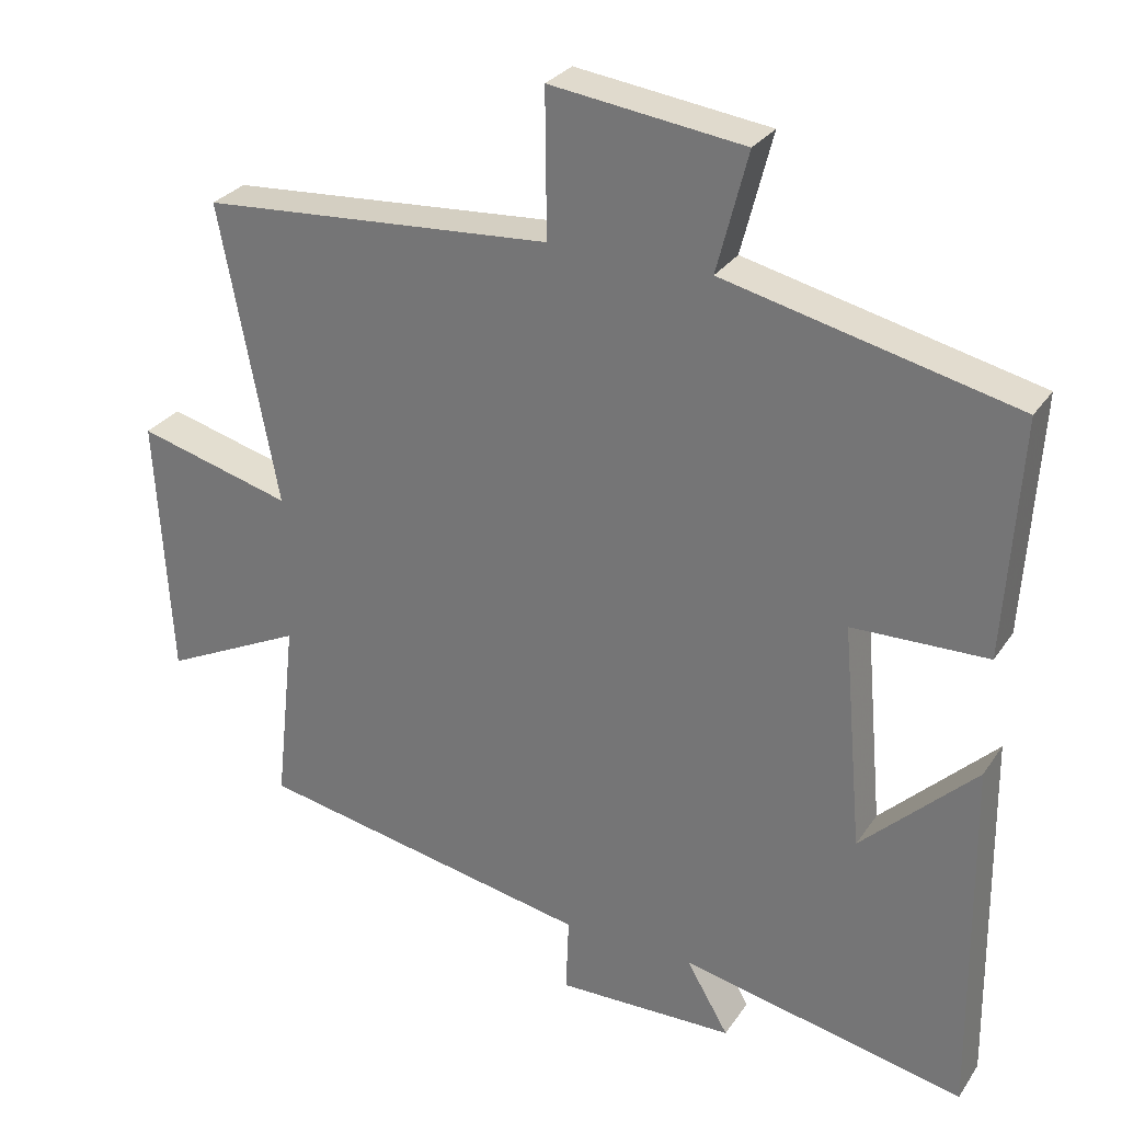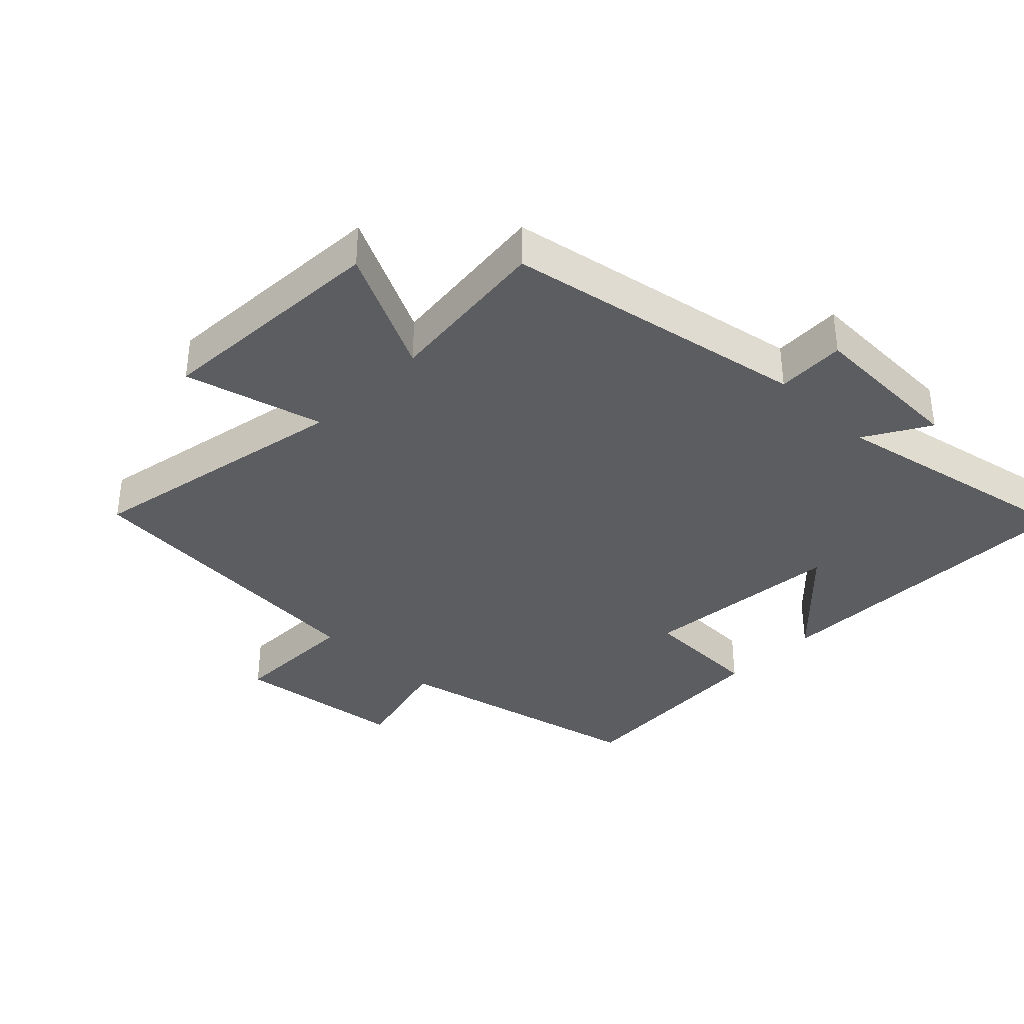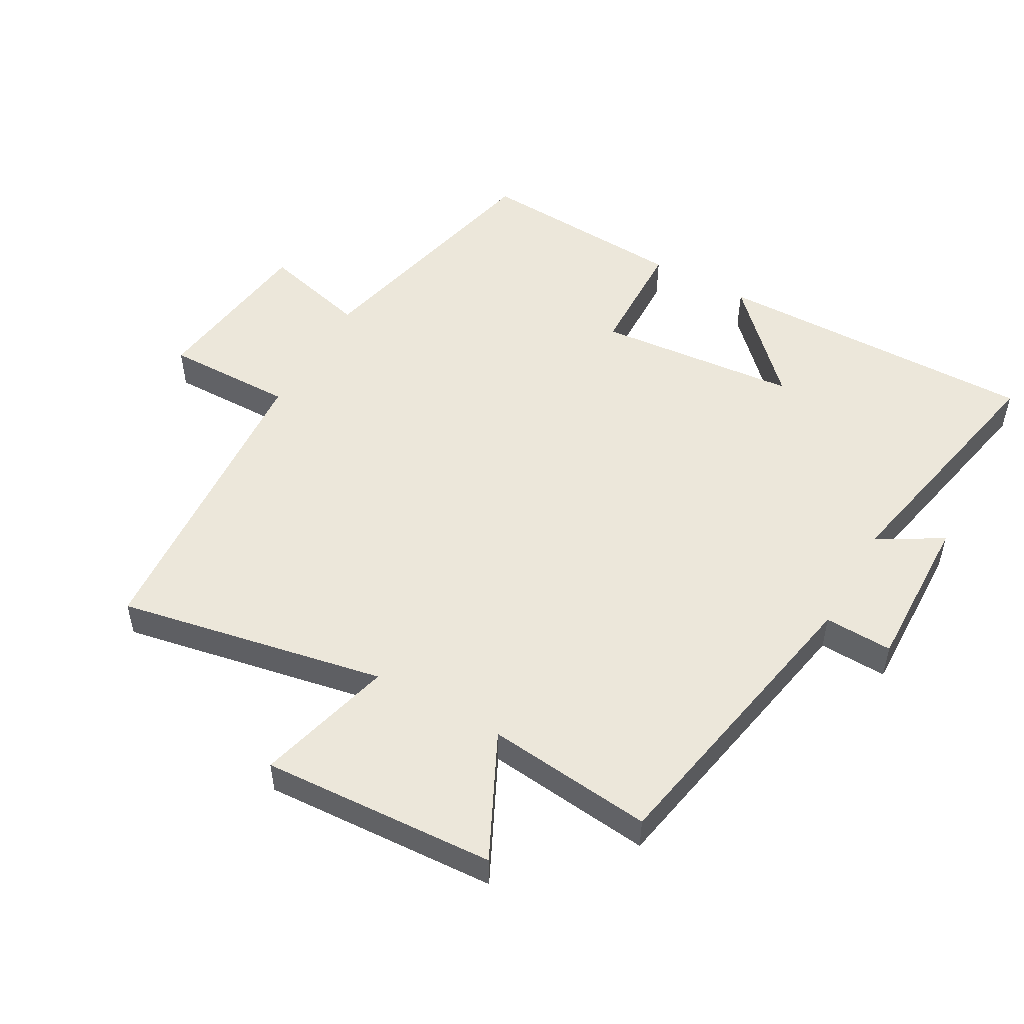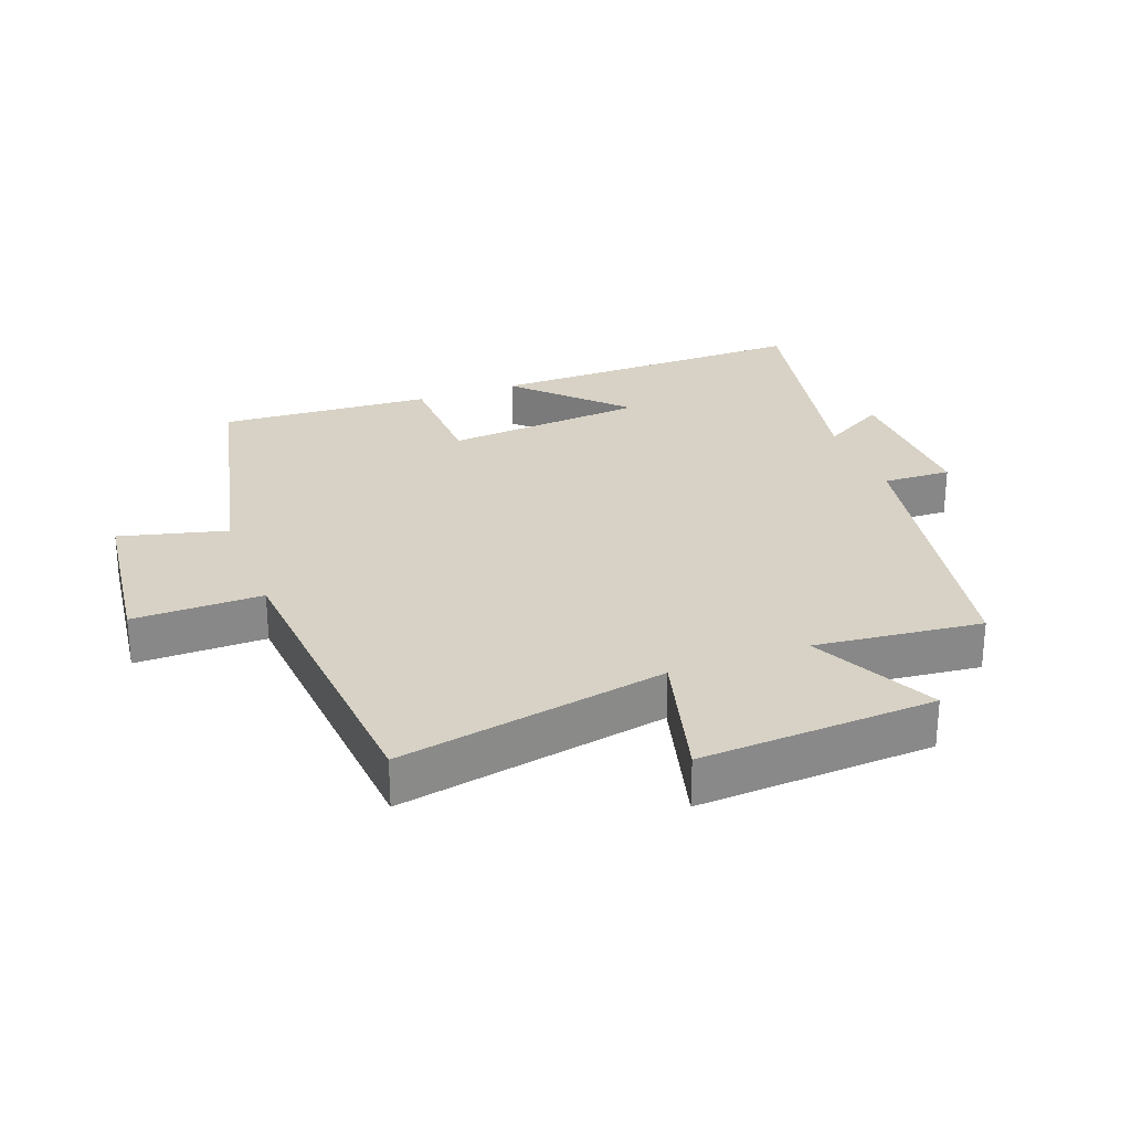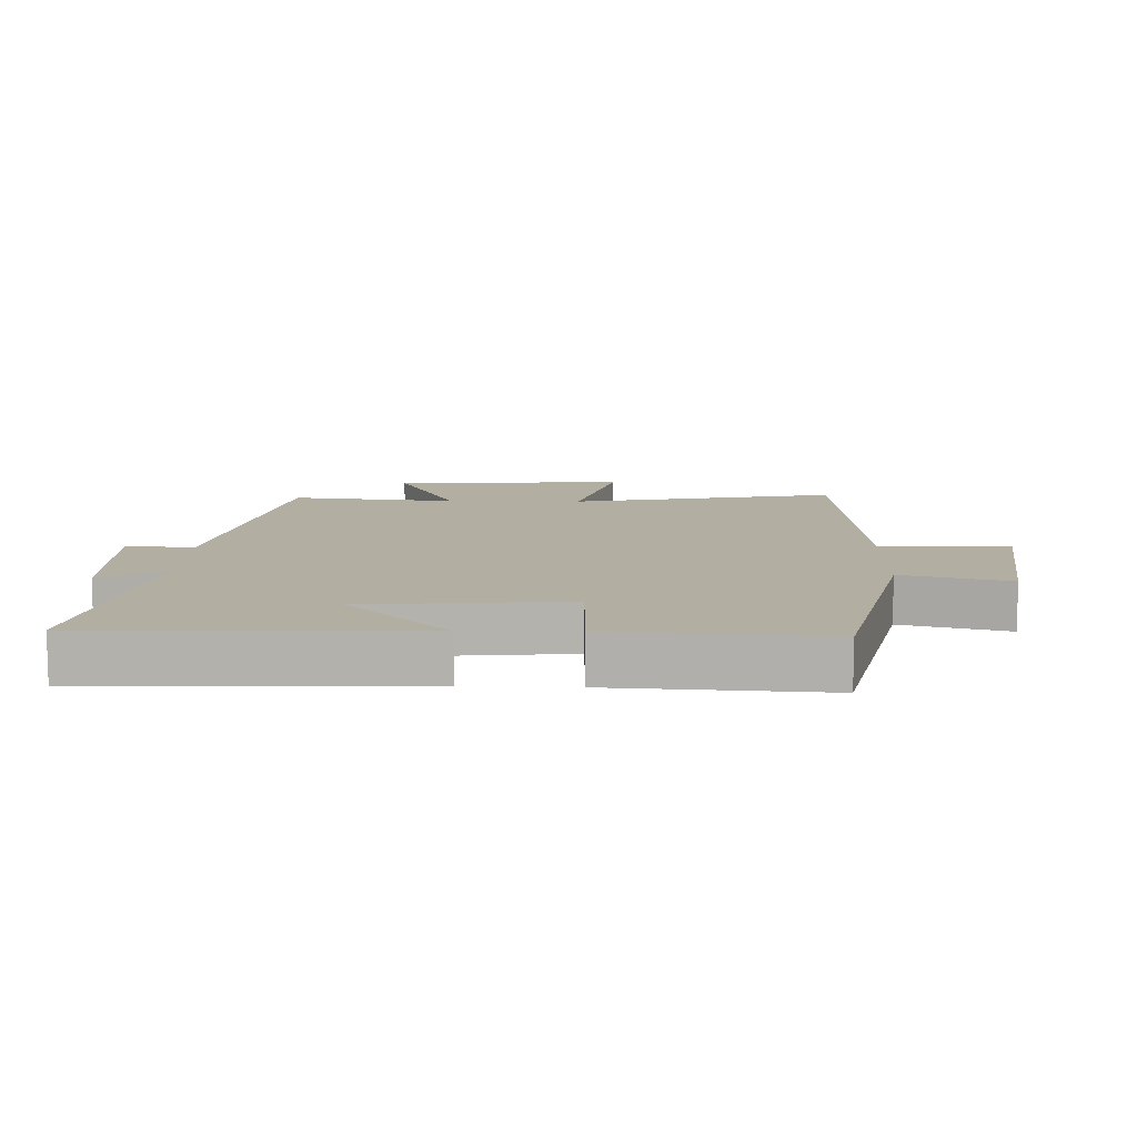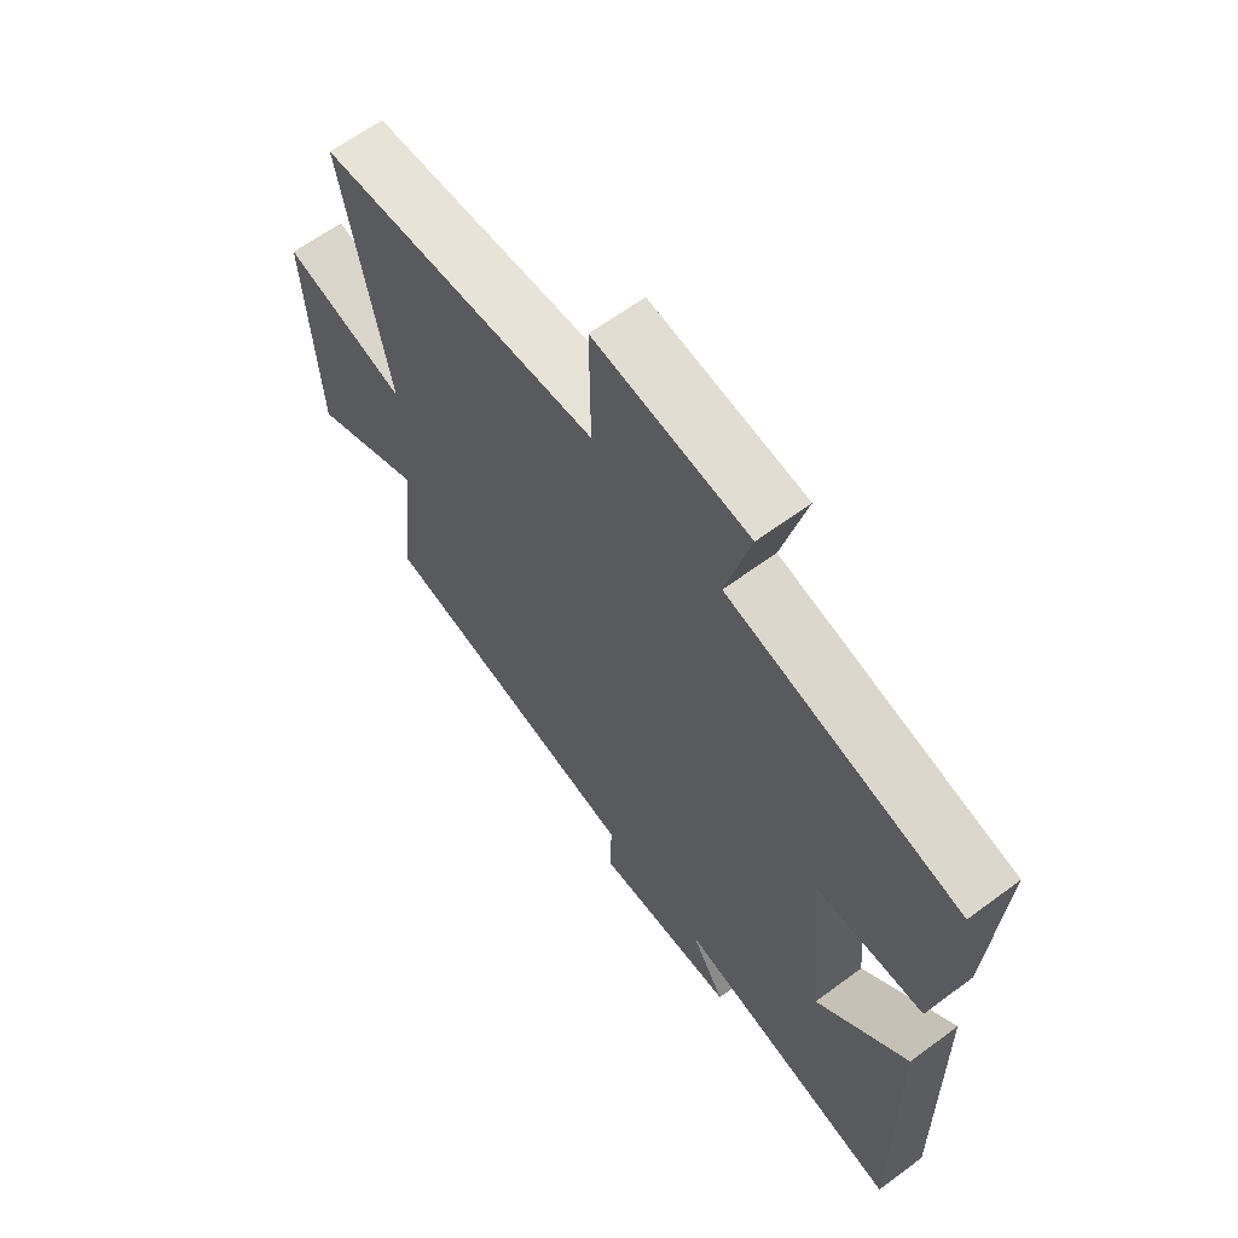
<metadata>
{"format":"obj","ext":"obj","renderer":"f3d","projection":"perspective","resolution":1024,"background":"white","views":[{"elev":28.9,"azim":-152.5,"up":"+Z"},{"elev":-36.3,"azim":135.5,"up":"+Y"},{"elev":51.4,"azim":119.4,"up":"+Y"},{"elev":27.2,"azim":69.4,"up":"+Y"},{"elev":10.8,"azim":-88.6,"up":"+Y"},{"elev":63.2,"azim":-126.9,"up":"+Z"}]}
</metadata>
<code>
v 0.579 0.07 0.464
v 0.5 0.07 0.053
v 0.712 0.07 0.109
v 0.692 0.07 -0.251
v 0.5 0.07 -0.157
v 0.528 0.07 -0.413
v 0.066 0.07 -0.5
v 0.07 0.07 -0.605
v -0.174 0.07 -0.599
v -0.116 0.07 -0.5
v -0.507 0.07 -0.58
v -0.5 0.07 -0.08
v -0.343 0.07 -0.233
v -0.315 0.07 0.077
v -0.5 0.07 0.082
v -0.52 0.07 0.408
v -0.123 0.07 0.5
v -0.165 0.07 0.664
v 0.099 0.07 0.698
v 0.097 0.07 0.5
v 0.579 0 0.464
v 0.5 0 0.053
v 0.712 0 0.109
v 0.692 0 -0.251
v 0.5 0 -0.157
v 0.528 0 -0.413
v 0.066 0 -0.5
v 0.07 0 -0.605
v -0.174 0 -0.599
v -0.116 0 -0.5
v -0.507 0 -0.58
v -0.5 0 -0.08
v -0.343 0 -0.233
v -0.315 0 0.077
v -0.5 0 0.082
v -0.52 0 0.408
v -0.123 0 0.5
v -0.165 0 0.664
v 0.099 0 0.698
v 0.097 0 0.5
f 17 18 19 20
f 17 20 1
f 16 17 1
f 15 16 1
f 14 15 1
f 13 14 1 2
f 10 11 12 13
f 10 13 2 3
f 7 8 9 10
f 5 6 7 10
f 5 10 3
f 3 4 5
f 40 39 38 37
f 21 40 37
f 21 37 36
f 21 36 35
f 21 35 34
f 22 21 34 33
f 33 32 31 30
f 23 22 33 30
f 30 29 28 27
f 30 27 26 25
f 23 30 25
f 25 24 23
f 1 21 22 2
f 2 22 23 3
f 3 23 24 4
f 4 24 25 5
f 5 25 26 6
f 6 26 27 7
f 7 27 28 8
f 8 28 29 9
f 9 29 30 10
f 10 30 31 11
f 11 31 32 12
f 12 32 33 13
f 13 33 34 14
f 14 34 35 15
f 15 35 36 16
f 16 36 37 17
f 17 37 38 18
f 18 38 39 19
f 19 39 40 20
f 20 40 21 1

</code>
